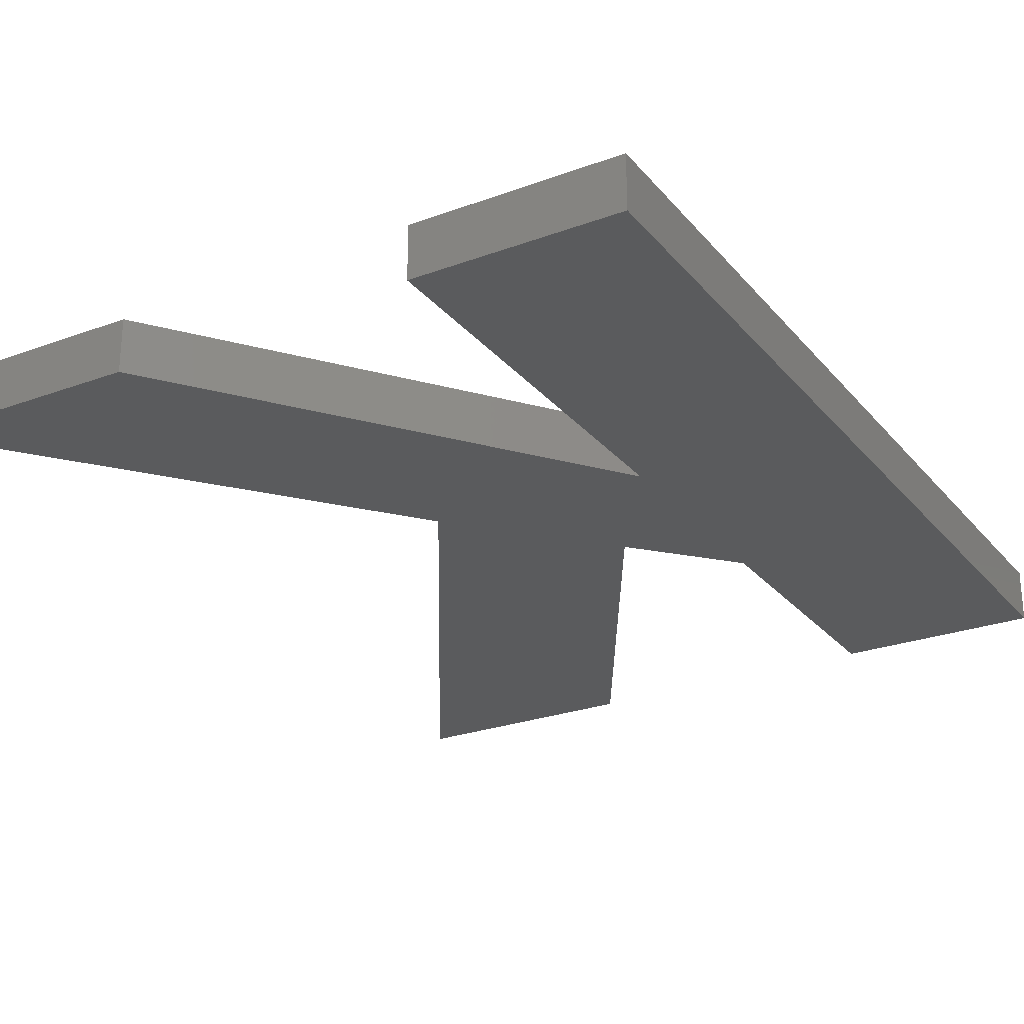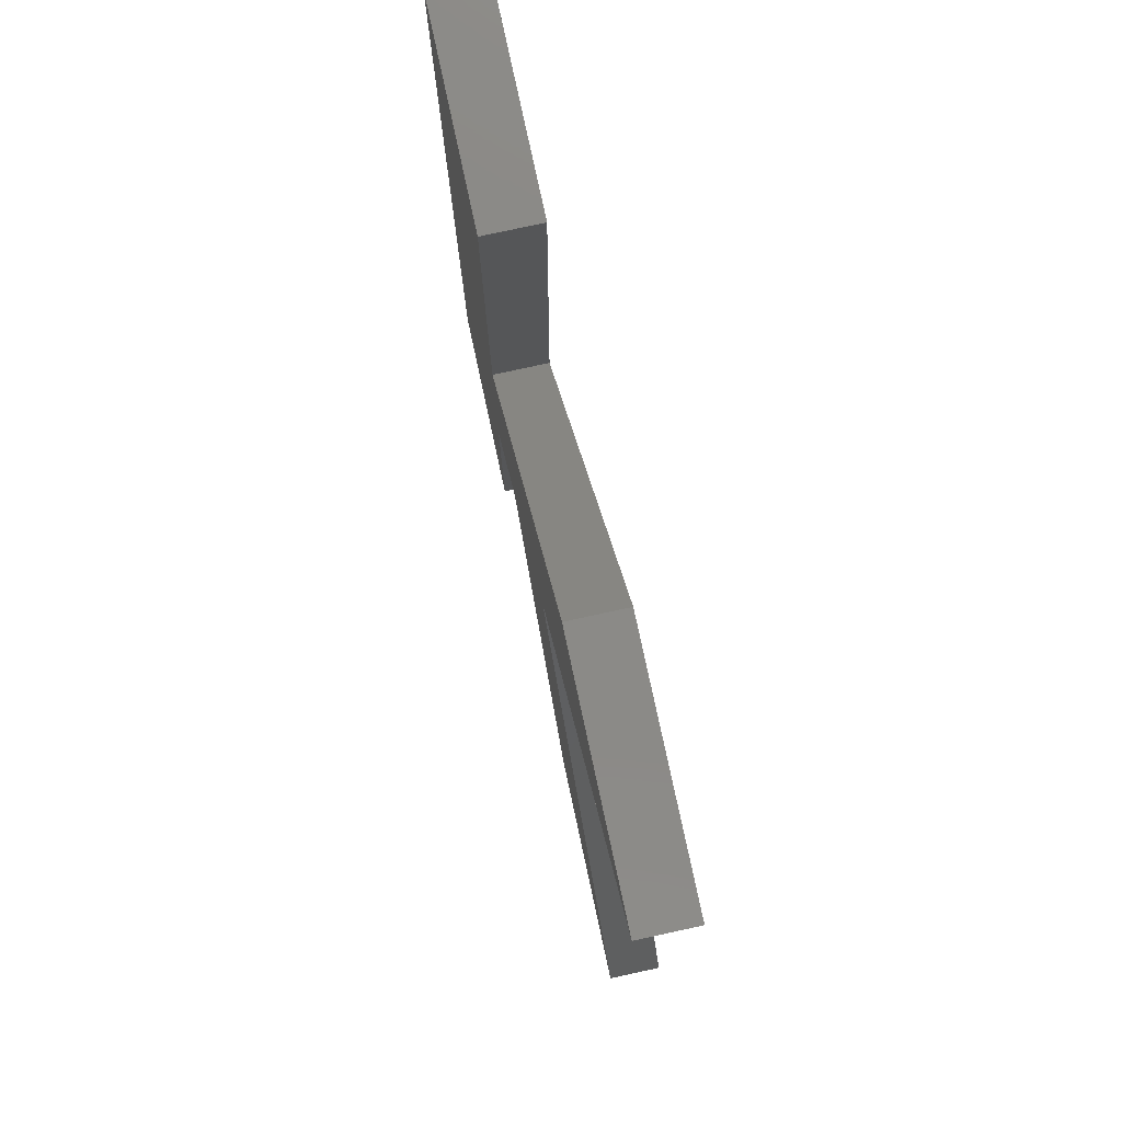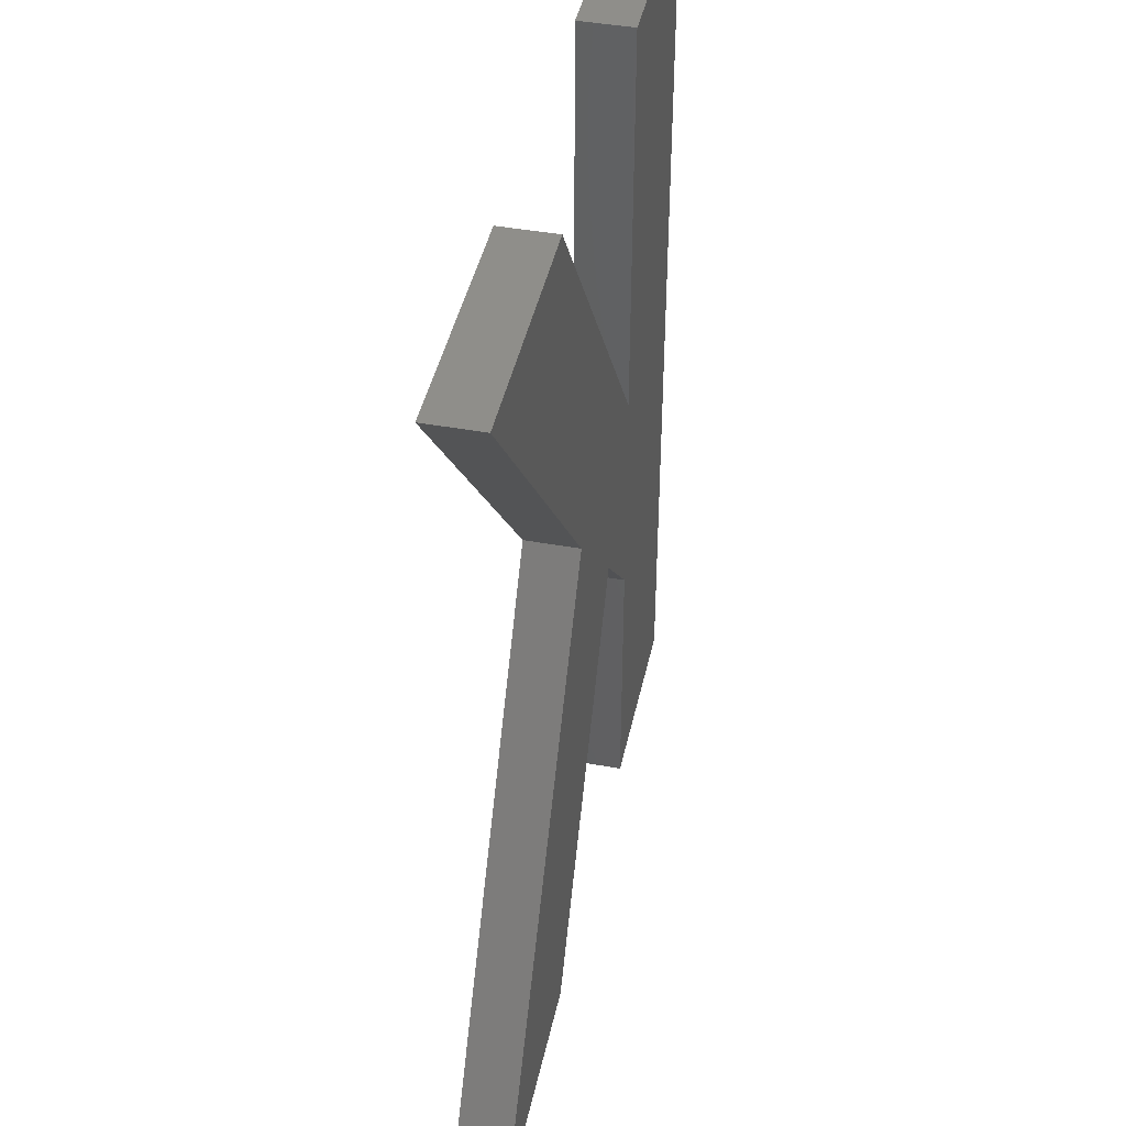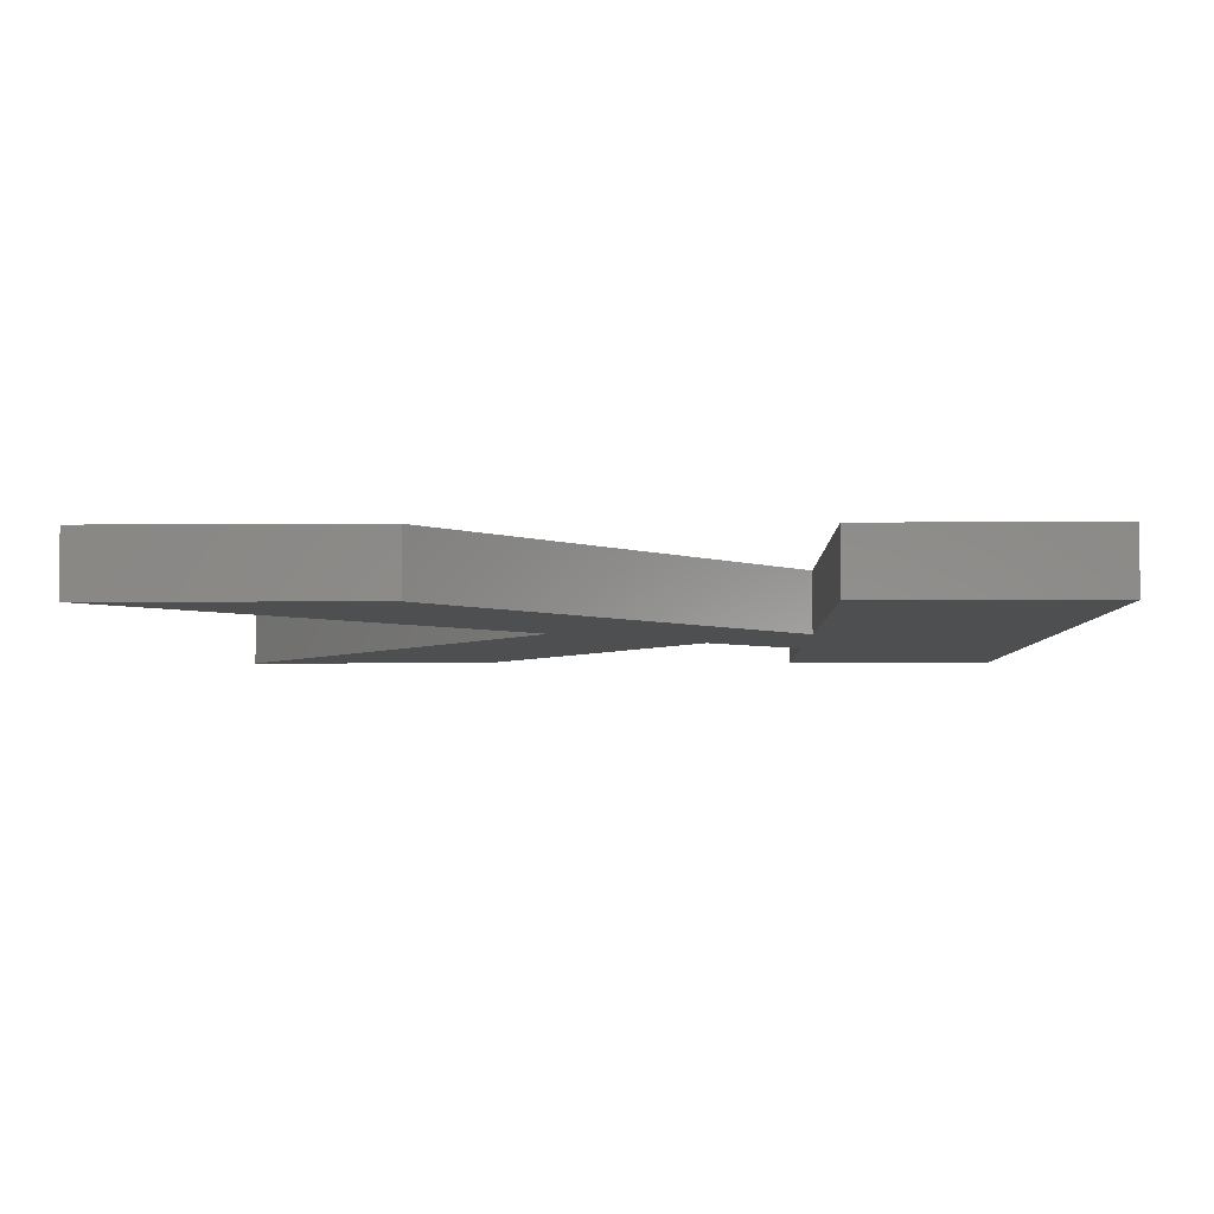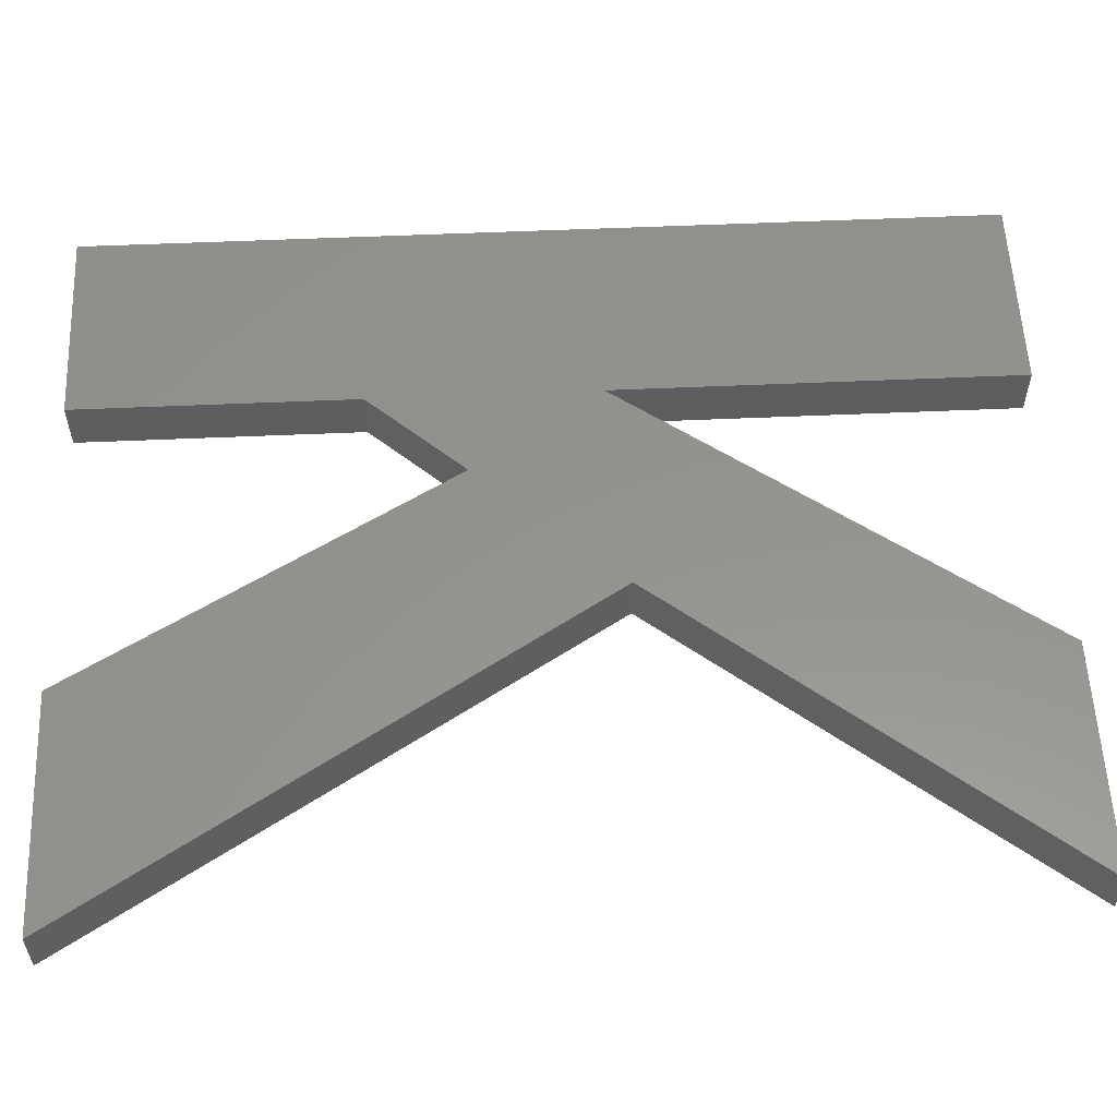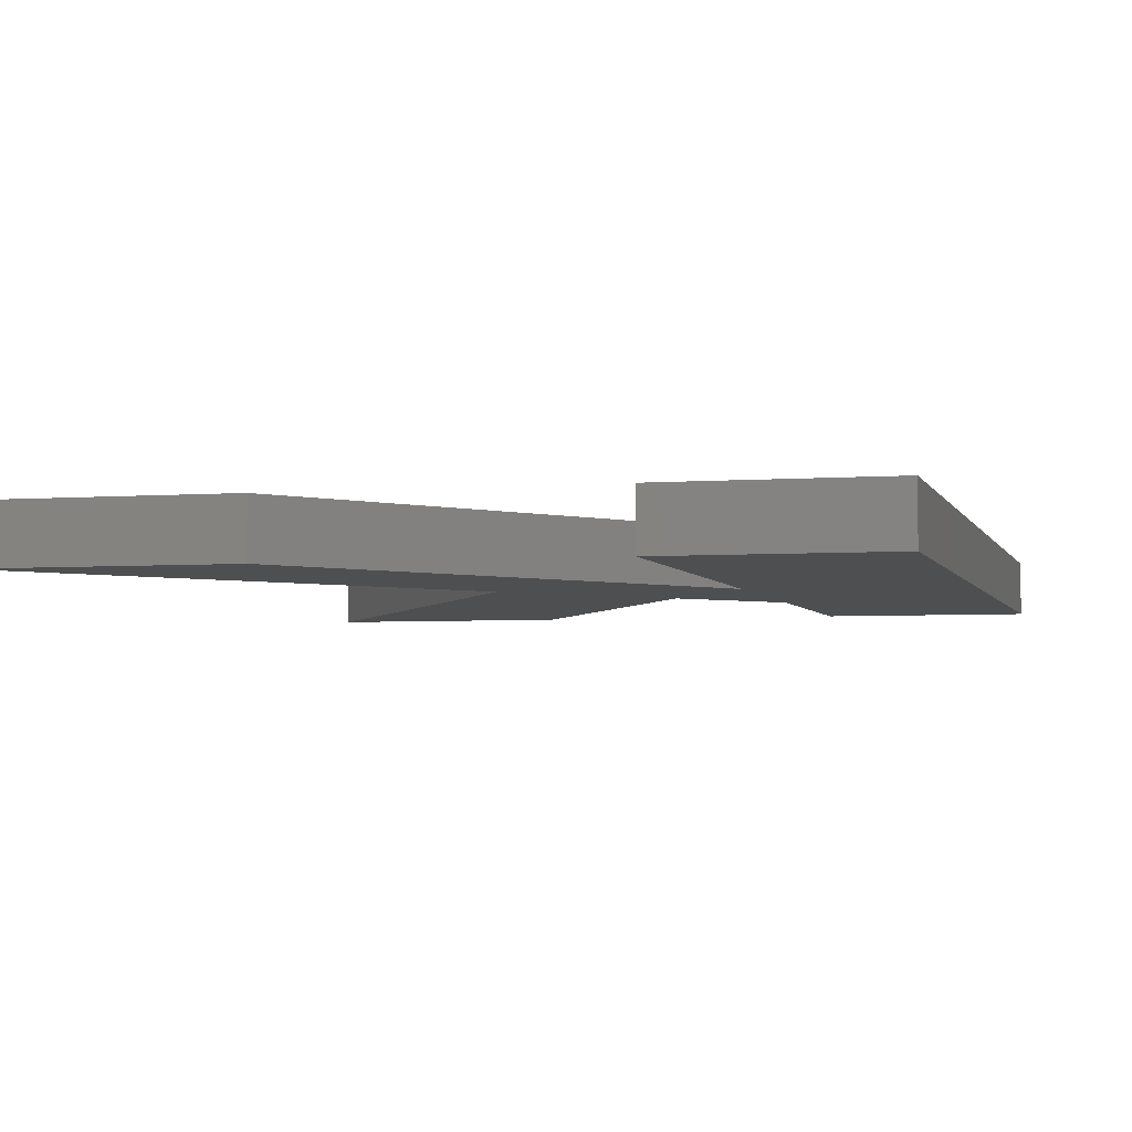
<metadata>
{"format":"stl","ext":"stl","renderer":"f3d","projection":"perspective","resolution":1024,"background":"white","views":[{"elev":-25.9,"azim":-149.6,"up":"+Z"},{"elev":79.7,"azim":77.8,"up":"+Y"},{"elev":43.4,"azim":102.1,"up":"+Y"},{"elev":-3.8,"azim":-178.3,"up":"+Z"},{"elev":56.8,"azim":87.4,"up":"+Z"},{"elev":-3.9,"azim":-165.4,"up":"+Z"}]}
</metadata>
<code>
# stl→obj: 24 verts, 44 faces
v 3.619 -21.98 0
v 1.931 -12.06 0
v 8.103 -21.98 0
v -0.543 -14.8 0
v 3.438 -4.6 0
v 7.858 -4.6 0
v -2.179 -12.32 0
v -2.179 -16.63 0
v -5.98 -21.98 0
v -2.179 -21.98 0
v -5.98 -4.6 0
v -2.179 -4.6 0
v -5.98 -4.6 1
v -2.179 -12.32 1
v -2.179 -4.6 1
v -5.98 -21.98 1
v -2.179 -16.63 1
v -2.179 -21.98 1
v 3.438 -4.6 1
v 1.931 -12.06 1
v 7.858 -4.6 1
v -0.543 -14.8 1
v 3.619 -21.98 1
v 8.103 -21.98 1
f 1 2 3
f 2 1 4
f 2 5 6
f 7 2 4
f 7 4 8
f 2 7 5
f 9 8 10
f 8 9 7
f 11 7 9
f 7 11 12
f 13 14 15
f 16 14 13
f 14 16 17
f 17 16 18
f 19 20 21
f 14 20 19
f 20 14 22
f 22 14 17
f 20 23 24
f 23 20 22
f 17 4 22
f 4 17 8
f 1 22 4
f 22 1 23
f 1 24 23
f 24 1 3
f 24 2 20
f 2 24 3
f 20 6 21
f 6 20 2
f 6 19 21
f 19 6 5
f 7 19 5
f 19 7 14
f 14 12 15
f 12 14 7
f 12 13 15
f 13 12 11
f 9 13 11
f 13 9 16
f 9 18 16
f 18 9 10
f 18 8 17
f 8 18 10

</code>
